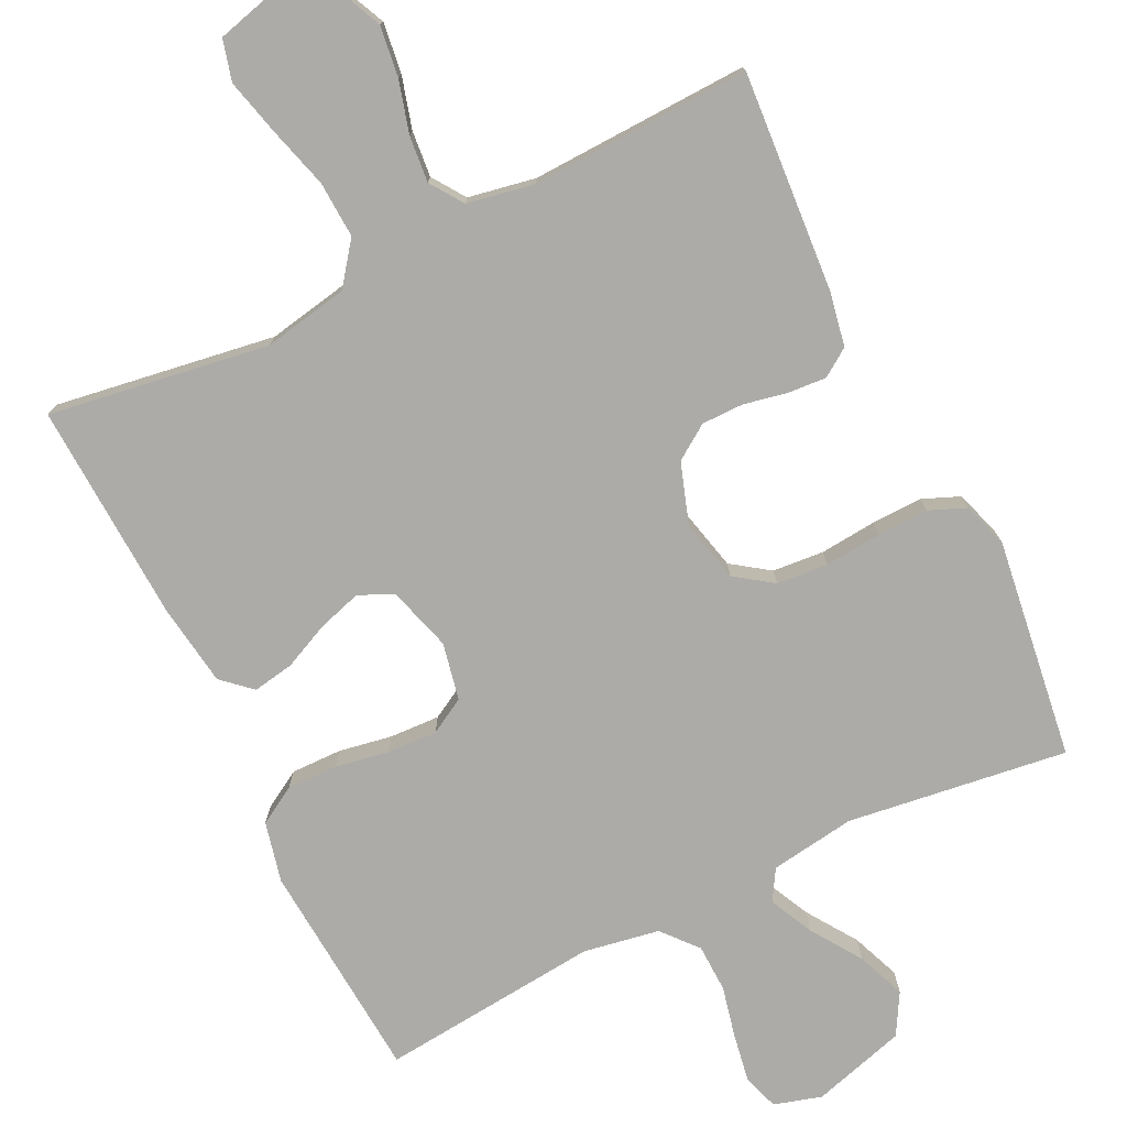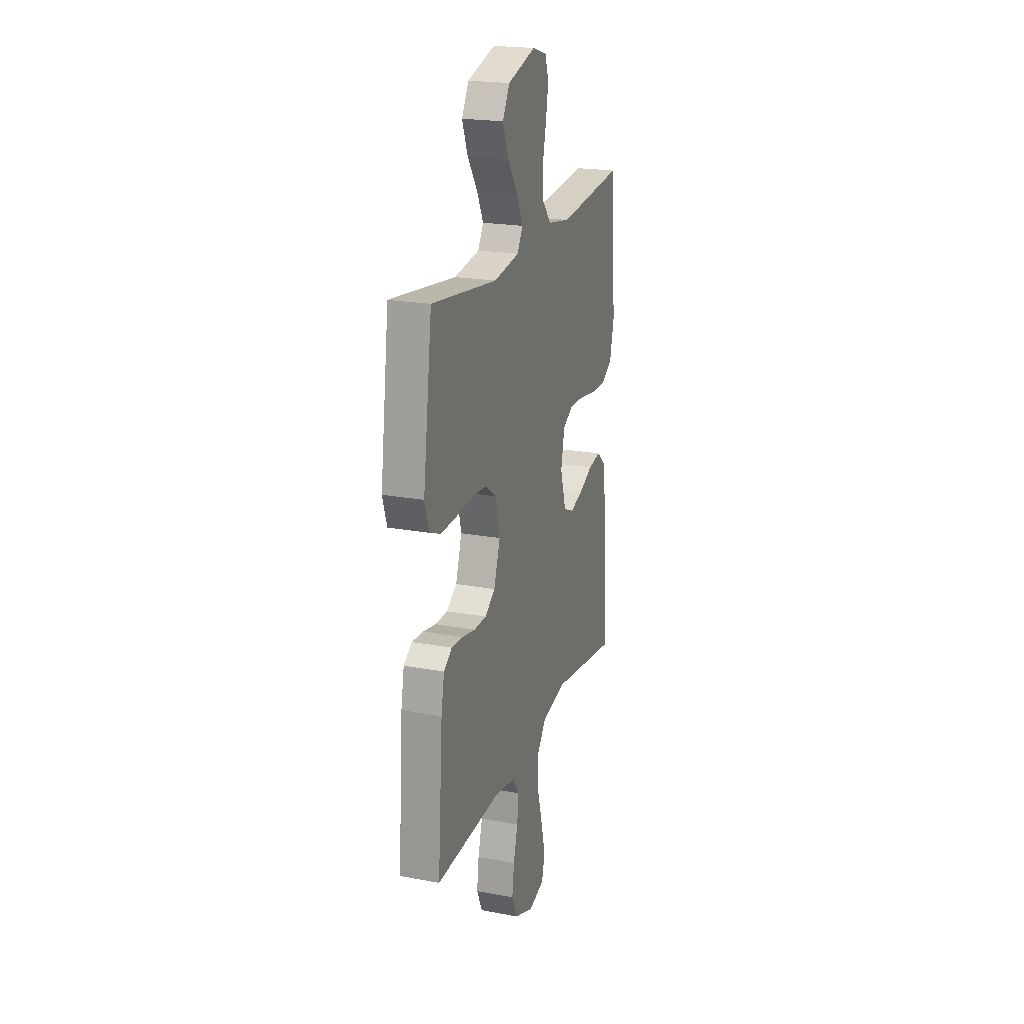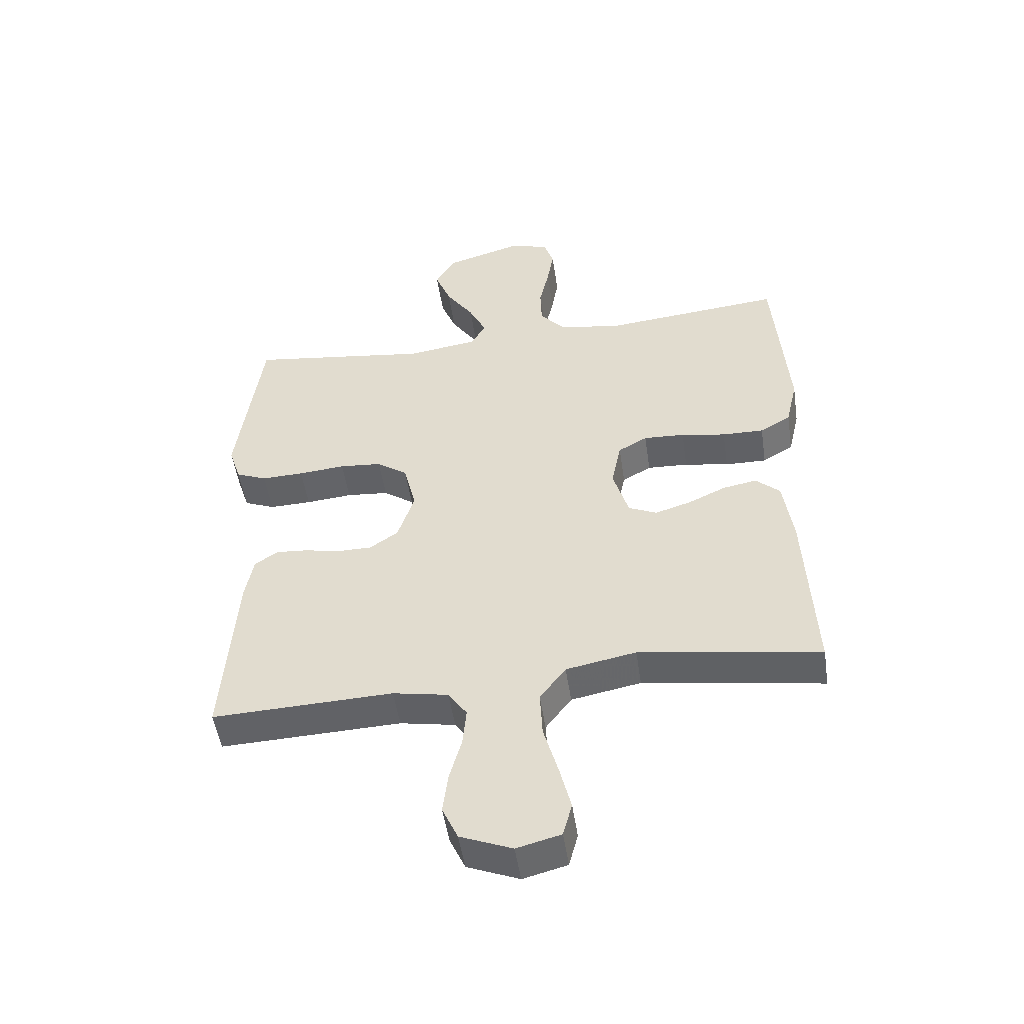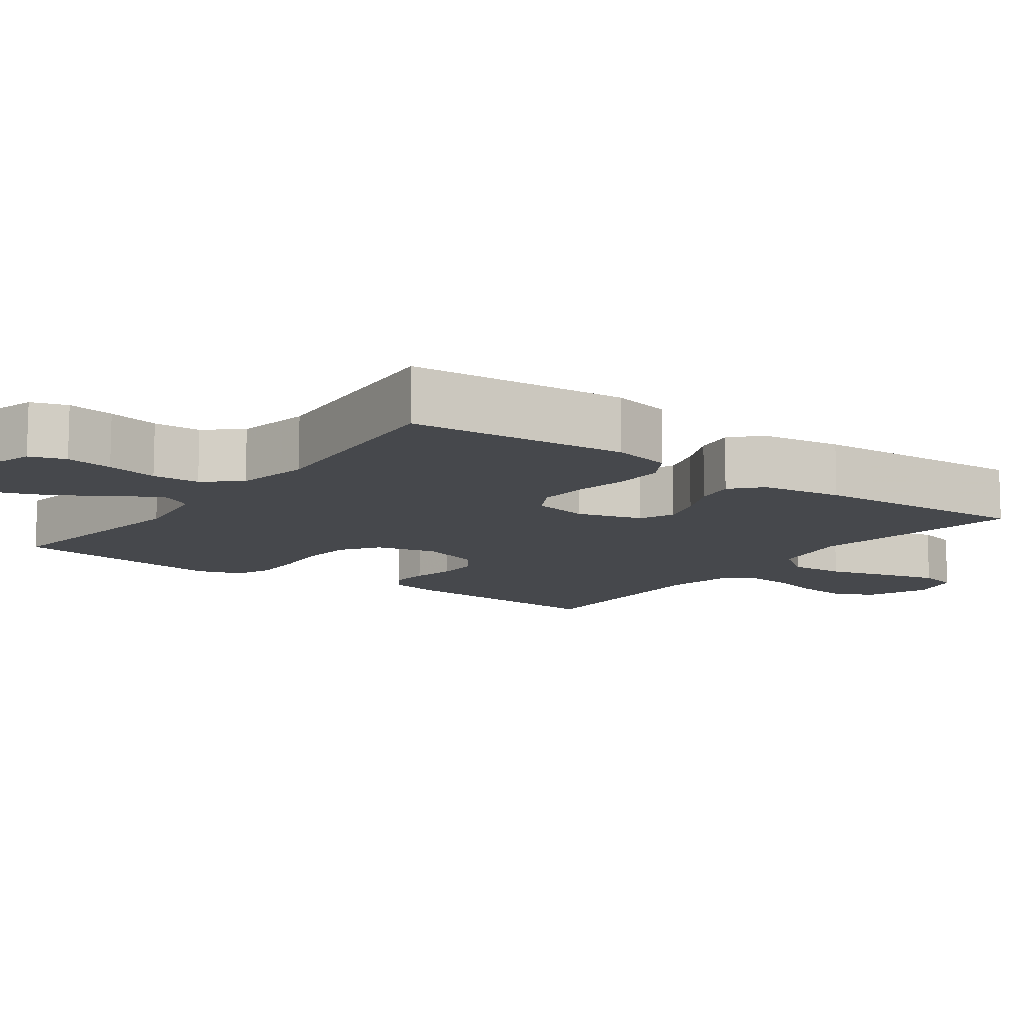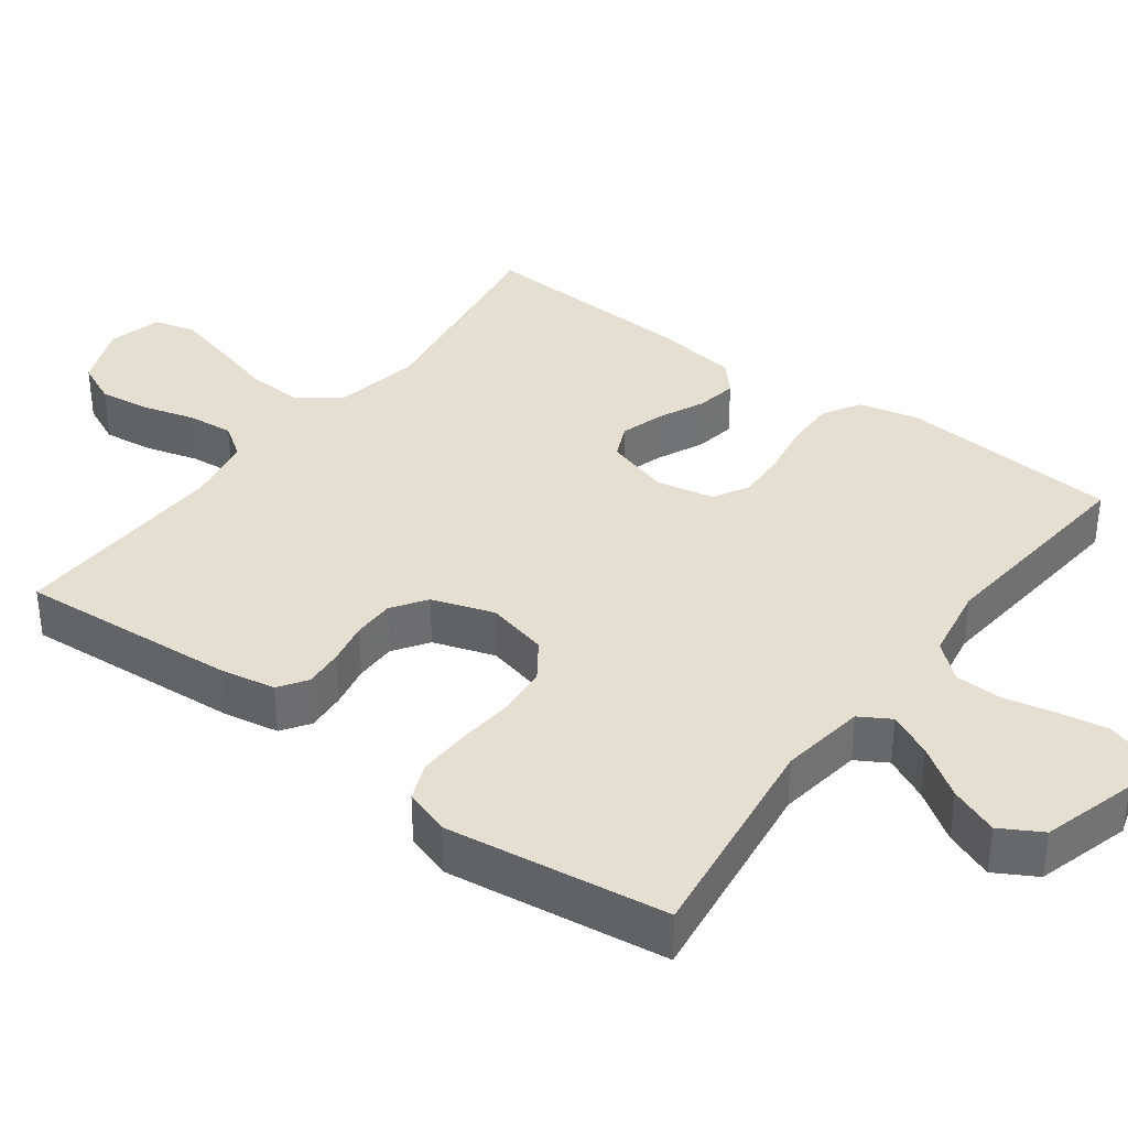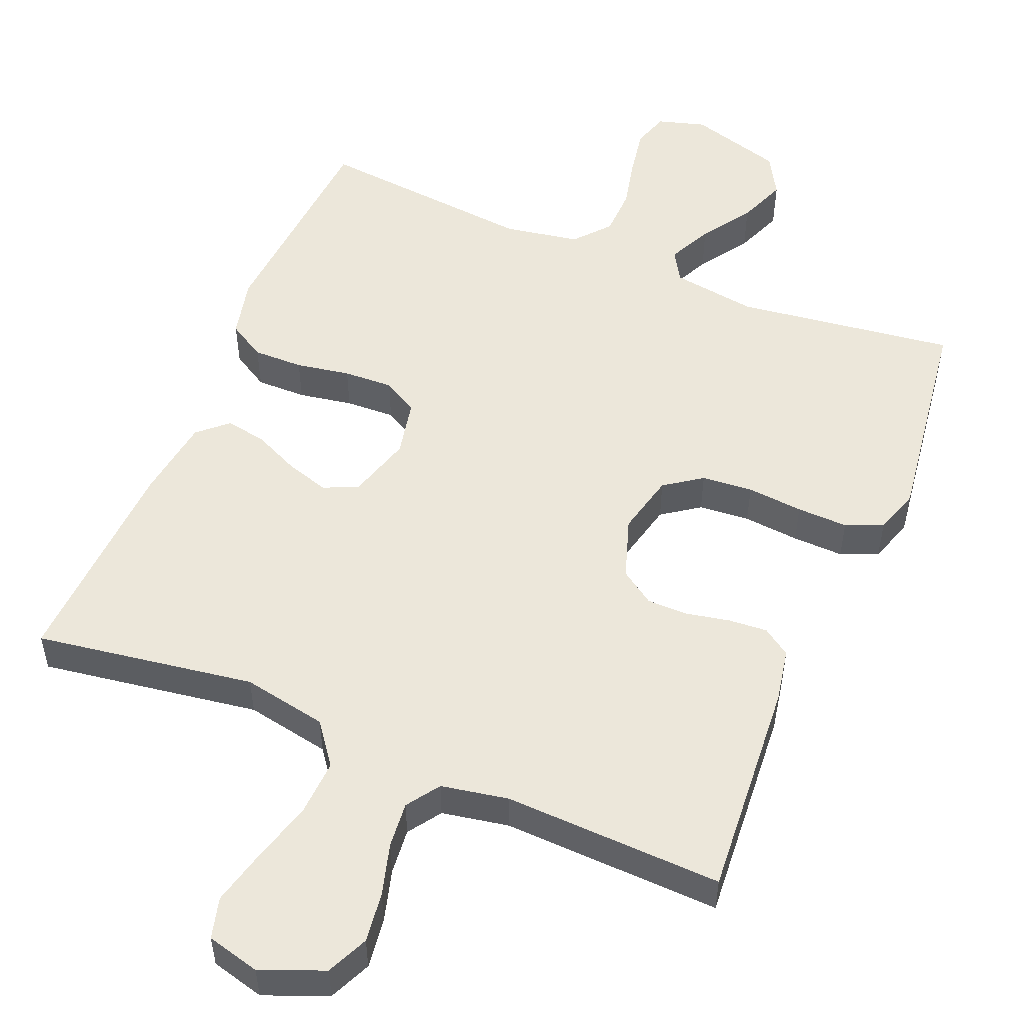
<metadata>
{"format":"obj","ext":"obj","renderer":"f3d","projection":"perspective","resolution":1024,"background":"white","views":[{"elev":-76.3,"azim":-153.9,"up":"+Y"},{"elev":21.2,"azim":-71.6,"up":"+Z"},{"elev":-50.2,"azim":8.4,"up":"+Z"},{"elev":-11.2,"azim":53.9,"up":"+Y"},{"elev":36.7,"azim":-53.3,"up":"+Y"},{"elev":52.6,"azim":-157.4,"up":"+Y"}]}
</metadata>
<code>
v -0.5 0.07 -0.5
v -0.478 0.07 -0.2
v -0.464 0.07 -0.126
v -0.426 0.07 -0.1
v -0.373 0.07 -0.104
v -0.314 0.07 -0.116
v -0.257 0.07 -0.116
v -0.21 0.07 -0.084
v -0.182 0.07 0
v -0.202 0.07 0.084
v -0.253 0.07 0.12
v -0.323 0.07 0.126
v -0.4 0.07 0.119
v -0.47 0.07 0.117
v -0.521 0.07 0.138
v -0.541 0.07 0.2
v -0.5 0.07 0.5
v -0.2 0.07 0.46
v -0.084 0.07 0.477
v -0.059 0.07 0.519
v -0.088 0.07 0.579
v -0.134 0.07 0.647
v -0.16 0.07 0.713
v -0.128 0.07 0.769
v 0 0.07 0.806
v 0.065 0.07 0.787
v 0.081 0.07 0.738
v 0.07 0.07 0.673
v 0.054 0.07 0.602
v 0.056 0.07 0.537
v 0.097 0.07 0.489
v 0.2 0.07 0.471
v 0.5 0.07 0.5
v 0.523 0.07 0.2
v 0.504 0.07 0.118
v 0.453 0.07 0.088
v 0.384 0.07 0.089
v 0.31 0.07 0.102
v 0.242 0.07 0.105
v 0.194 0.07 0.078
v 0.178 0.07 0
v 0.204 0.07 -0.088
v 0.251 0.07 -0.109
v 0.31 0.07 -0.091
v 0.373 0.07 -0.062
v 0.429 0.07 -0.052
v 0.469 0.07 -0.088
v 0.485 0.07 -0.2
v 0.5 0.07 -0.5
v 0.2 0.07 -0.454
v 0.084 0.07 -0.476
v 0.041 0.07 -0.533
v 0.045 0.07 -0.61
v 0.069 0.07 -0.695
v 0.088 0.07 -0.771
v 0.073 0.07 -0.827
v 0 0.07 -0.846
v -0.086 0.07 -0.811
v -0.112 0.07 -0.754
v -0.103 0.07 -0.685
v -0.083 0.07 -0.614
v -0.077 0.07 -0.551
v -0.108 0.07 -0.506
v -0.2 0.07 -0.489
v -0.5 0 -0.5
v -0.478 0 -0.2
v -0.464 0 -0.126
v -0.426 0 -0.1
v -0.373 0 -0.104
v -0.314 0 -0.116
v -0.257 0 -0.116
v -0.21 0 -0.084
v -0.182 0 0
v -0.202 0 0.084
v -0.253 0 0.12
v -0.323 0 0.126
v -0.4 0 0.119
v -0.47 0 0.117
v -0.521 0 0.138
v -0.541 0 0.2
v -0.5 0 0.5
v -0.2 0 0.46
v -0.084 0 0.477
v -0.059 0 0.519
v -0.088 0 0.579
v -0.134 0 0.647
v -0.16 0 0.713
v -0.128 0 0.769
v 0 0 0.806
v 0.065 0 0.787
v 0.081 0 0.738
v 0.07 0 0.673
v 0.054 0 0.602
v 0.056 0 0.537
v 0.097 0 0.489
v 0.2 0 0.471
v 0.5 0 0.5
v 0.523 0 0.2
v 0.504 0 0.118
v 0.453 0 0.088
v 0.384 0 0.089
v 0.31 0 0.102
v 0.242 0 0.105
v 0.194 0 0.078
v 0.178 0 0
v 0.204 0 -0.088
v 0.251 0 -0.109
v 0.31 0 -0.091
v 0.373 0 -0.062
v 0.429 0 -0.052
v 0.469 0 -0.088
v 0.485 0 -0.2
v 0.5 0 -0.5
v 0.2 0 -0.454
v 0.084 0 -0.476
v 0.041 0 -0.533
v 0.045 0 -0.61
v 0.069 0 -0.695
v 0.088 0 -0.771
v 0.073 0 -0.827
v 0 0 -0.846
v -0.086 0 -0.811
v -0.112 0 -0.754
v -0.103 0 -0.685
v -0.083 0 -0.614
v -0.077 0 -0.551
v -0.108 0 -0.506
v -0.2 0 -0.489
f 59 60 61
f 58 59 61
f 57 58 61
f 56 57 61
f 55 56 61
f 54 55 61
f 53 54 61
f 52 53 61 62
f 51 52 62 63
f 48 49 50
f 47 48 50
f 46 47 50
f 45 46 50
f 44 45 50
f 51 63 64
f 50 51 64
f 44 50 64
f 43 44 64
f 36 37 38
f 35 36 38
f 34 35 38
f 33 34 38
f 32 33 38
f 31 32 38 39
f 30 31 39 40
f 27 28 29
f 26 27 29
f 25 26 29
f 24 25 29
f 23 24 29
f 22 23 29
f 21 22 29
f 20 21 29 30
f 30 40 41
f 20 30 41
f 19 20 41
f 16 17 18
f 15 16 18
f 14 15 18
f 13 14 18
f 12 13 18
f 11 12 18 19
f 4 5 6
f 3 4 6
f 2 3 6
f 1 2 6
f 64 1 6
f 64 6 7
f 64 7 8
f 43 64 8
f 42 43 8
f 19 41 42
f 11 19 42
f 10 11 42
f 9 10 42
f 8 9 42
f 125 124 123
f 125 123 122
f 125 122 121
f 125 121 120
f 125 120 119
f 125 119 118
f 125 118 117
f 126 125 117 116
f 127 126 116 115
f 114 113 112
f 114 112 111
f 114 111 110
f 114 110 109
f 114 109 108
f 128 127 115
f 128 115 114
f 128 114 108
f 128 108 107
f 102 101 100
f 102 100 99
f 102 99 98
f 102 98 97
f 102 97 96
f 103 102 96 95
f 104 103 95 94
f 93 92 91
f 93 91 90
f 93 90 89
f 93 89 88
f 93 88 87
f 93 87 86
f 93 86 85
f 94 93 85 84
f 105 104 94
f 105 94 84
f 105 84 83
f 82 81 80
f 82 80 79
f 82 79 78
f 82 78 77
f 82 77 76
f 83 82 76 75
f 70 69 68
f 70 68 67
f 70 67 66
f 70 66 65
f 70 65 128
f 71 70 128
f 72 71 128
f 72 128 107
f 72 107 106
f 106 105 83
f 106 83 75
f 106 75 74
f 106 74 73
f 106 73 72
f 1 65 66 2
f 2 66 67 3
f 3 67 68 4
f 4 68 69 5
f 5 69 70 6
f 6 70 71 7
f 7 71 72 8
f 8 72 73 9
f 9 73 74 10
f 10 74 75 11
f 11 75 76 12
f 12 76 77 13
f 13 77 78 14
f 14 78 79 15
f 15 79 80 16
f 16 80 81 17
f 17 81 82 18
f 18 82 83 19
f 19 83 84 20
f 20 84 85 21
f 21 85 86 22
f 22 86 87 23
f 23 87 88 24
f 24 88 89 25
f 25 89 90 26
f 26 90 91 27
f 27 91 92 28
f 28 92 93 29
f 29 93 94 30
f 30 94 95 31
f 31 95 96 32
f 32 96 97 33
f 33 97 98 34
f 34 98 99 35
f 35 99 100 36
f 36 100 101 37
f 37 101 102 38
f 38 102 103 39
f 39 103 104 40
f 40 104 105 41
f 41 105 106 42
f 42 106 107 43
f 43 107 108 44
f 44 108 109 45
f 45 109 110 46
f 46 110 111 47
f 47 111 112 48
f 48 112 113 49
f 49 113 114 50
f 50 114 115 51
f 51 115 116 52
f 52 116 117 53
f 53 117 118 54
f 54 118 119 55
f 55 119 120 56
f 56 120 121 57
f 57 121 122 58
f 58 122 123 59
f 59 123 124 60
f 60 124 125 61
f 61 125 126 62
f 62 126 127 63
f 63 127 128 64
f 64 128 65 1

</code>
